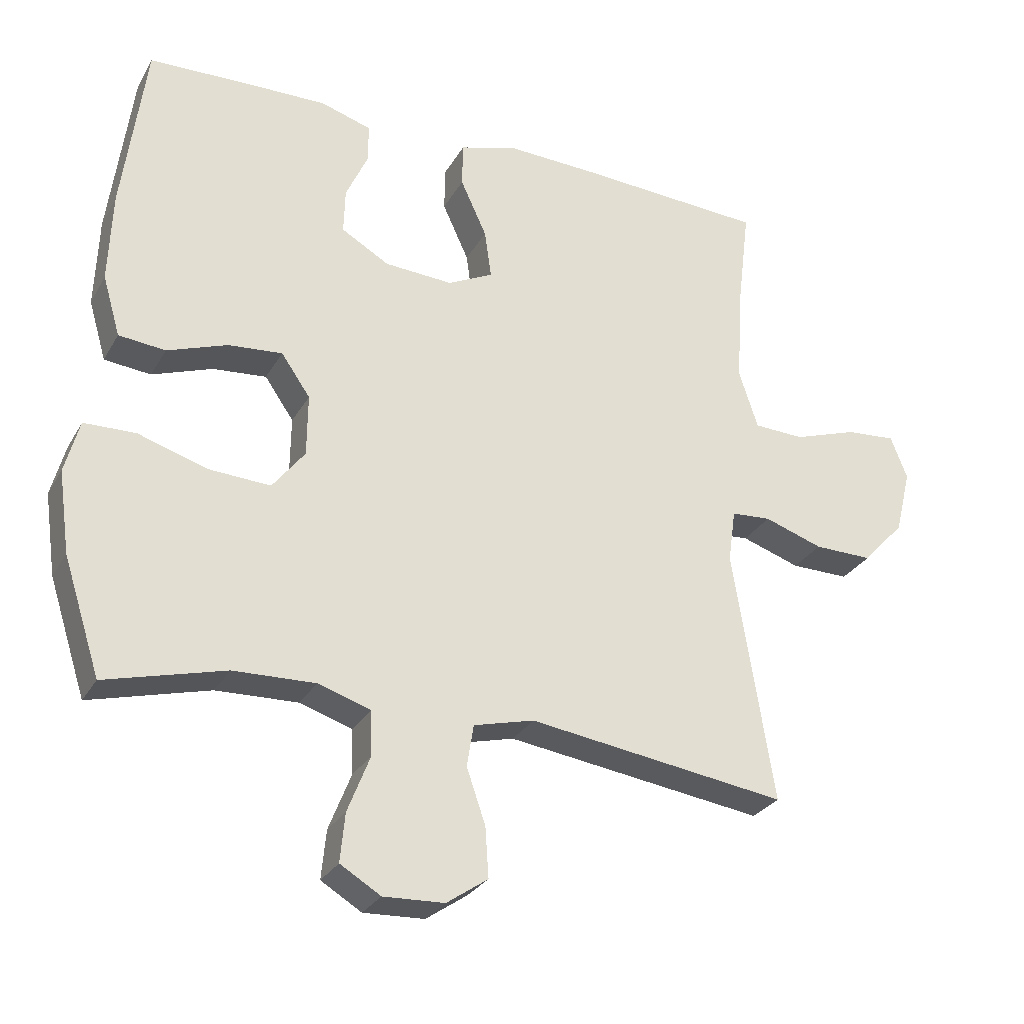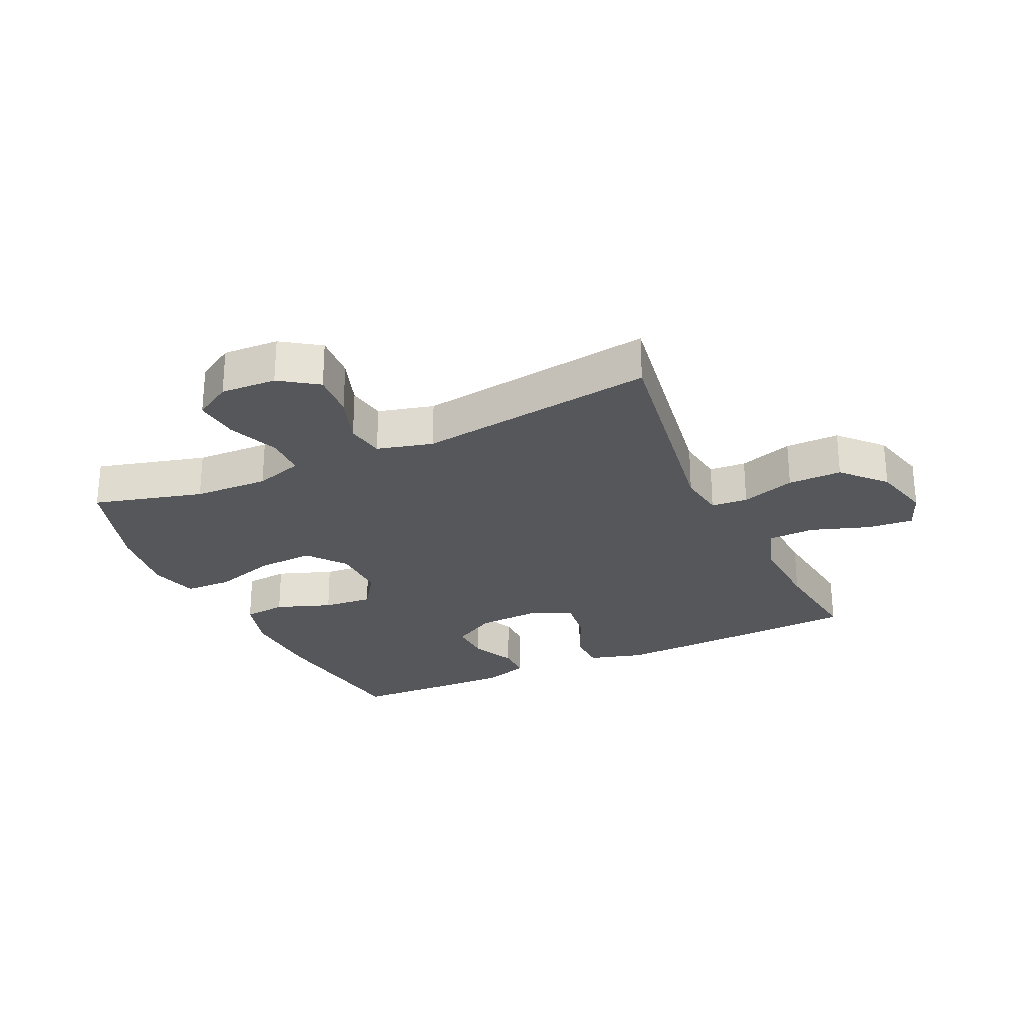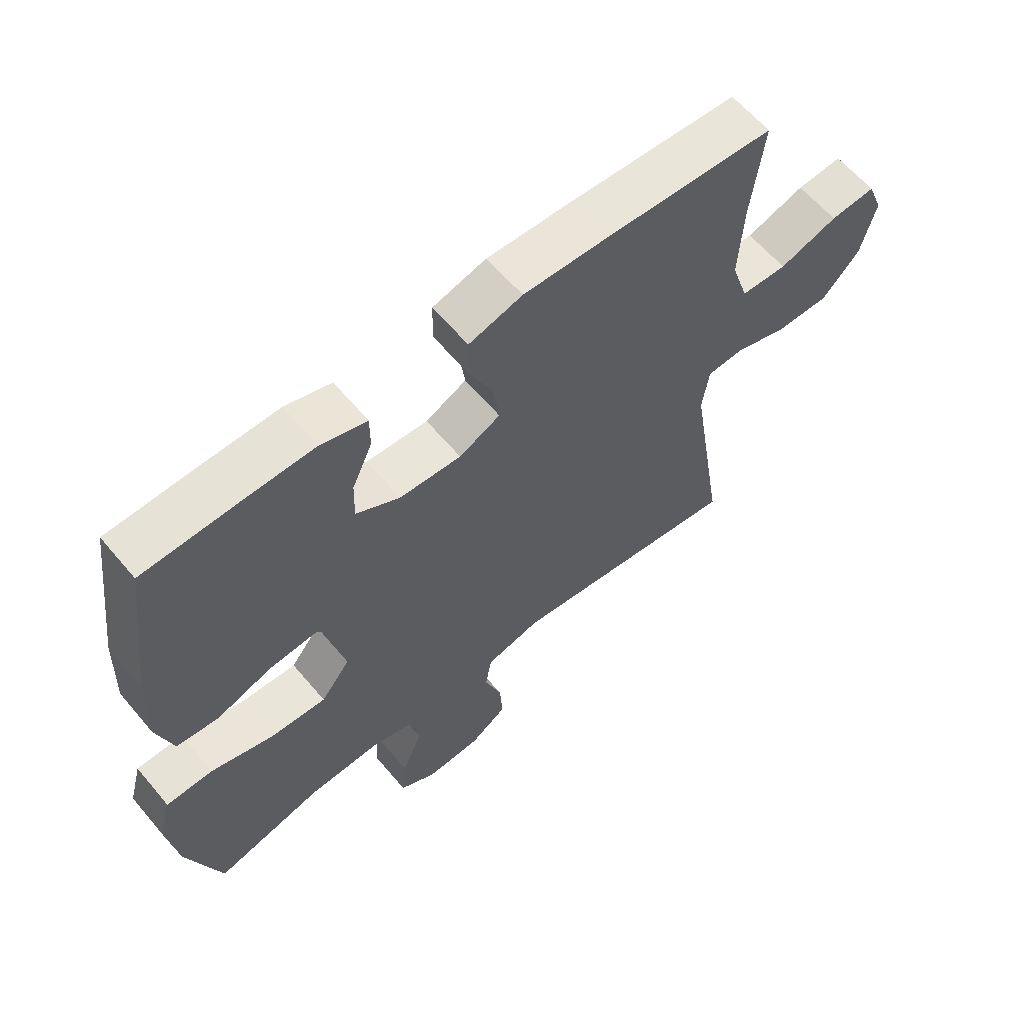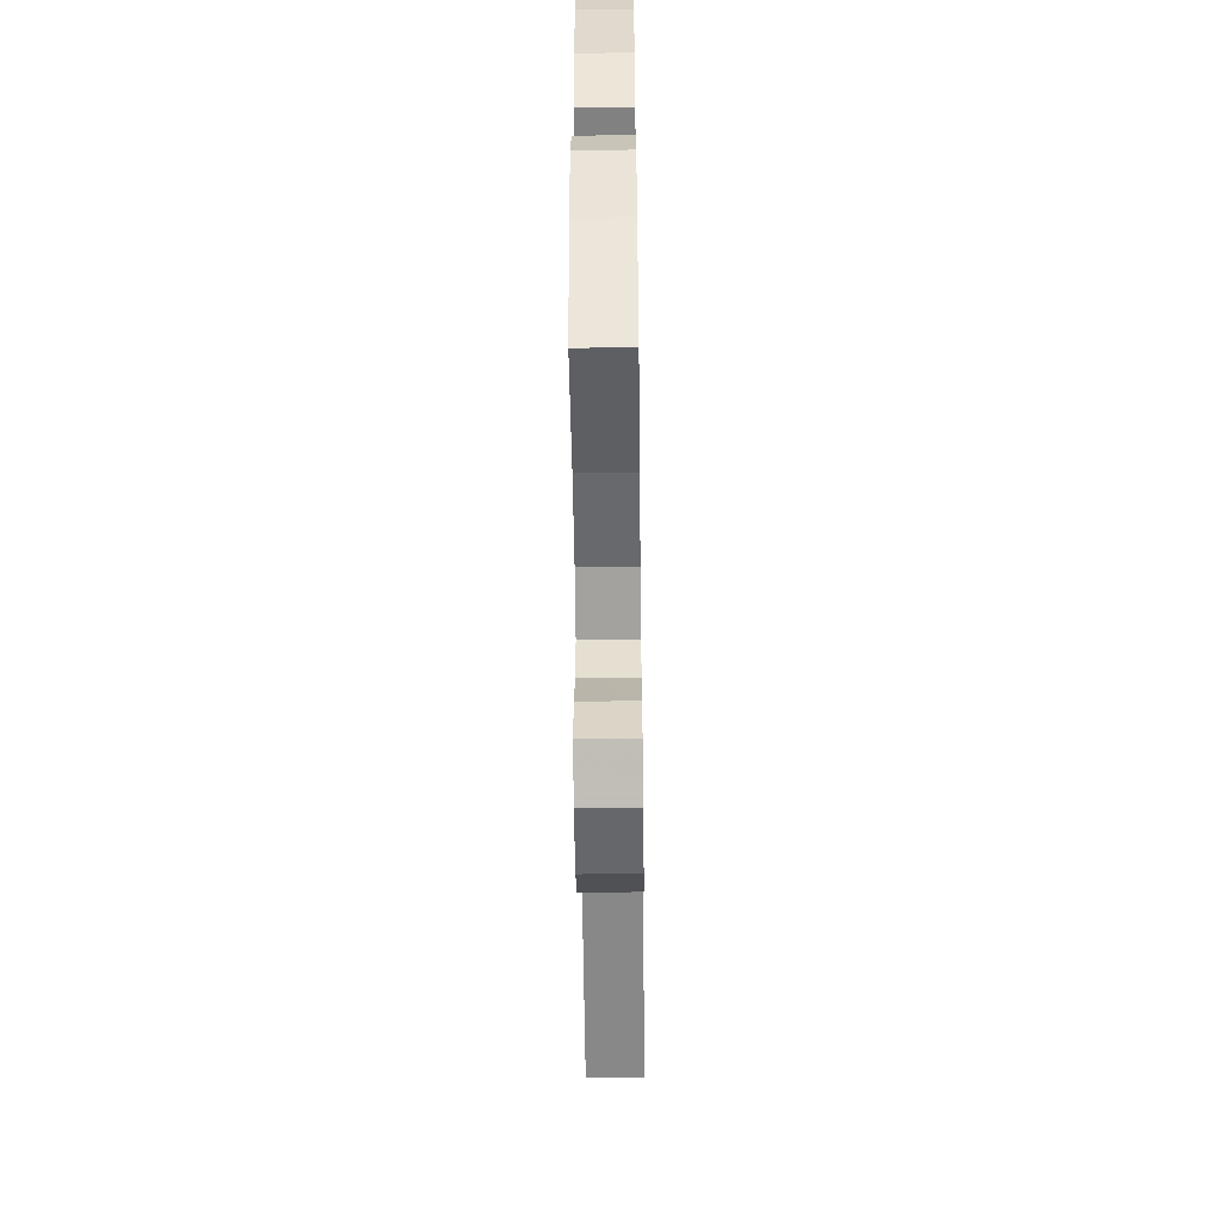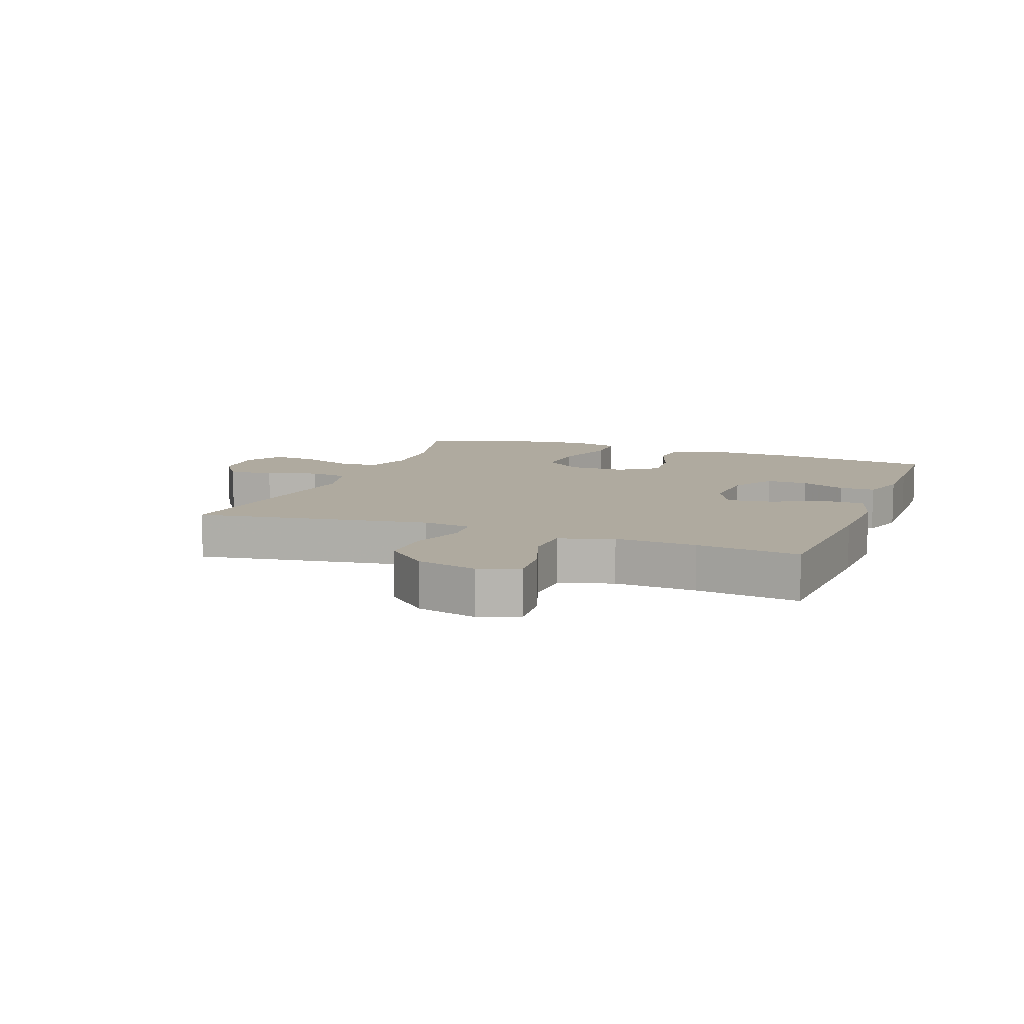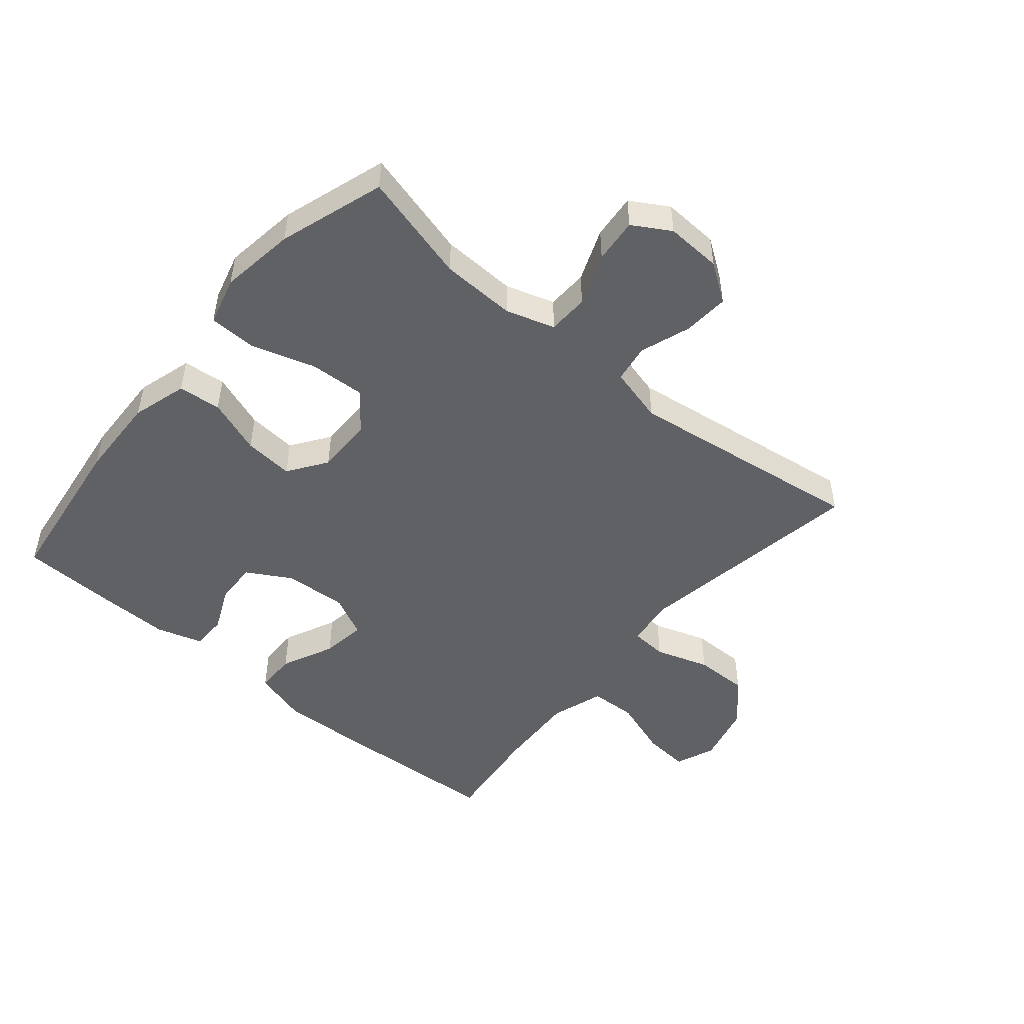
<metadata>
{"format":"obj","ext":"obj","renderer":"f3d","projection":"perspective","resolution":1024,"background":"white","views":[{"elev":-28.3,"azim":155.6,"up":"+Z"},{"elev":-26.6,"azim":-155.1,"up":"+Y"},{"elev":61.8,"azim":140.0,"up":"+Z"},{"elev":-54.7,"azim":90.7,"up":"+Z"},{"elev":9.5,"azim":-69.4,"up":"+Y"},{"elev":-49.0,"azim":139.8,"up":"+Y"}]}
</metadata>
<code>
v 0.5 0.07 -0.5
v 0.323 0.07 -0.453
v 0.202 0.07 -0.449
v 0.124 0.07 -0.474
v 0.122 0.07 -0.54
v 0.155 0.07 -0.624
v 0.162 0.07 -0.696
v 0.102 0.07 -0.732
v 0.012 0.07 -0.728
v -0.049 0.07 -0.686
v -0.044 0.07 -0.612
v -0.016 0.07 -0.531
v -0.026 0.07 -0.469
v -0.116 0.07 -0.446
v -0.5 0.07 -0.5
v -0.44 0.07 -0.125
v -0.451 0.07 -0.047
v -0.51 0.07 -0.043
v -0.597 0.07 -0.072
v -0.684 0.07 -0.073
v -0.746 0.07 -0.006
v -0.77 0.07 0.09
v -0.745 0.07 0.154
v -0.671 0.07 0.148
v -0.576 0.07 0.116
v -0.501 0.07 0.119
v -0.473 0.07 0.205
v -0.48 0.07 0.335
v -0.5 0.07 0.5
v -0.223 0.07 0.516
v -0.087 0.07 0.521
v 0 0.07 0.496
v 0.001 0.07 0.43
v -0.038 0.07 0.345
v -0.048 0.07 0.273
v 0.019 0.07 0.24
v 0.12 0.07 0.246
v 0.191 0.07 0.287
v 0.189 0.07 0.354
v 0.156 0.07 0.427
v 0.156 0.07 0.484
v 0.231 0.07 0.507
v 0.349 0.07 0.505
v 0.5 0.07 0.5
v 0.534 0.07 0.242
v 0.539 0.07 0.107
v 0.513 0.07 0.018
v 0.444 0.07 0.011
v 0.355 0.07 0.043
v 0.275 0.07 0.05
v 0.232 0.07 -0.012
v 0.233 0.07 -0.104
v 0.281 0.07 -0.166
v 0.372 0.07 -0.161
v 0.475 0.07 -0.129
v 0.551 0.07 -0.131
v 0.572 0.07 -0.209
v 0.555 0.07 -0.33
v 0.5 0 -0.5
v 0.323 0 -0.453
v 0.202 0 -0.449
v 0.124 0 -0.474
v 0.122 0 -0.54
v 0.155 0 -0.624
v 0.162 0 -0.696
v 0.102 0 -0.732
v 0.012 0 -0.728
v -0.049 0 -0.686
v -0.044 0 -0.612
v -0.016 0 -0.531
v -0.026 0 -0.469
v -0.116 0 -0.446
v -0.5 0 -0.5
v -0.44 0 -0.125
v -0.451 0 -0.047
v -0.51 0 -0.043
v -0.597 0 -0.072
v -0.684 0 -0.073
v -0.746 0 -0.006
v -0.77 0 0.09
v -0.745 0 0.154
v -0.671 0 0.148
v -0.576 0 0.116
v -0.501 0 0.119
v -0.473 0 0.205
v -0.48 0 0.335
v -0.5 0 0.5
v -0.223 0 0.516
v -0.087 0 0.521
v 0 0 0.496
v 0.001 0 0.43
v -0.038 0 0.345
v -0.048 0 0.273
v 0.019 0 0.24
v 0.12 0 0.246
v 0.191 0 0.287
v 0.189 0 0.354
v 0.156 0 0.427
v 0.156 0 0.484
v 0.231 0 0.507
v 0.349 0 0.505
v 0.5 0 0.5
v 0.534 0 0.242
v 0.539 0 0.107
v 0.513 0 0.018
v 0.444 0 0.011
v 0.355 0 0.043
v 0.275 0 0.05
v 0.232 0 -0.012
v 0.233 0 -0.104
v 0.281 0 -0.166
v 0.372 0 -0.161
v 0.475 0 -0.129
v 0.551 0 -0.131
v 0.572 0 -0.209
v 0.555 0 -0.33
f 58 1 2
f 57 58 2
f 56 57 2
f 55 56 2
f 54 55 2
f 53 54 2 3
f 52 53 3 4
f 51 52 4
f 47 48 49
f 46 47 49
f 45 46 49
f 44 45 49
f 43 44 49
f 42 43 49
f 41 42 49
f 40 41 49
f 39 40 49
f 38 39 49 50
f 37 38 50 51
f 32 33 34
f 31 32 34
f 30 31 34
f 29 30 34
f 28 29 34
f 27 28 34 35
f 26 27 35 36
f 23 24 25
f 22 23 25
f 21 22 25
f 20 21 25
f 19 20 25
f 18 19 25
f 17 18 25 26
f 14 15 16
f 13 14 16 17
f 10 11 12
f 9 10 12
f 8 9 12
f 7 8 12
f 6 7 12
f 5 6 12
f 4 5 12 13
f 36 37 51
f 26 36 51
f 17 26 51
f 13 17 51
f 4 13 51
f 60 59 116
f 60 116 115
f 60 115 114
f 60 114 113
f 60 113 112
f 61 60 112 111
f 62 61 111 110
f 62 110 109
f 107 106 105
f 107 105 104
f 107 104 103
f 107 103 102
f 107 102 101
f 107 101 100
f 107 100 99
f 107 99 98
f 107 98 97
f 108 107 97 96
f 109 108 96 95
f 92 91 90
f 92 90 89
f 92 89 88
f 92 88 87
f 92 87 86
f 93 92 86 85
f 94 93 85 84
f 83 82 81
f 83 81 80
f 83 80 79
f 83 79 78
f 83 78 77
f 83 77 76
f 84 83 76 75
f 74 73 72
f 75 74 72 71
f 70 69 68
f 70 68 67
f 70 67 66
f 70 66 65
f 70 65 64
f 70 64 63
f 71 70 63 62
f 109 95 94
f 109 94 84
f 109 84 75
f 109 75 71
f 109 71 62
f 1 59 60 2
f 2 60 61 3
f 3 61 62 4
f 4 62 63 5
f 5 63 64 6
f 6 64 65 7
f 7 65 66 8
f 8 66 67 9
f 9 67 68 10
f 10 68 69 11
f 11 69 70 12
f 12 70 71 13
f 13 71 72 14
f 14 72 73 15
f 15 73 74 16
f 16 74 75 17
f 17 75 76 18
f 18 76 77 19
f 19 77 78 20
f 20 78 79 21
f 21 79 80 22
f 22 80 81 23
f 23 81 82 24
f 24 82 83 25
f 25 83 84 26
f 26 84 85 27
f 27 85 86 28
f 28 86 87 29
f 29 87 88 30
f 30 88 89 31
f 31 89 90 32
f 32 90 91 33
f 33 91 92 34
f 34 92 93 35
f 35 93 94 36
f 36 94 95 37
f 37 95 96 38
f 38 96 97 39
f 39 97 98 40
f 40 98 99 41
f 41 99 100 42
f 42 100 101 43
f 43 101 102 44
f 44 102 103 45
f 45 103 104 46
f 46 104 105 47
f 47 105 106 48
f 48 106 107 49
f 49 107 108 50
f 50 108 109 51
f 51 109 110 52
f 52 110 111 53
f 53 111 112 54
f 54 112 113 55
f 55 113 114 56
f 56 114 115 57
f 57 115 116 58
f 58 116 59 1

</code>
